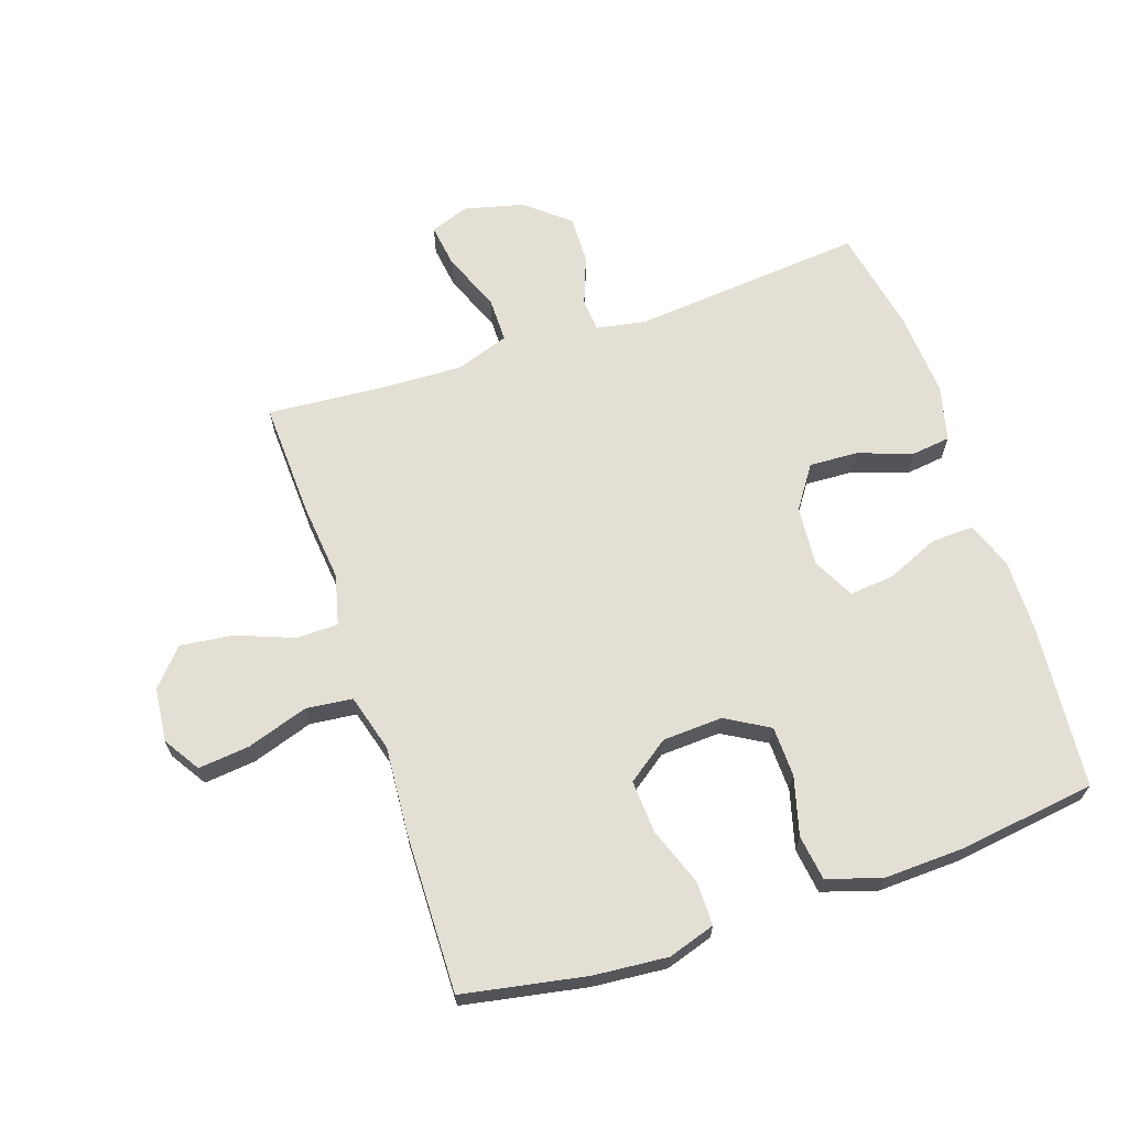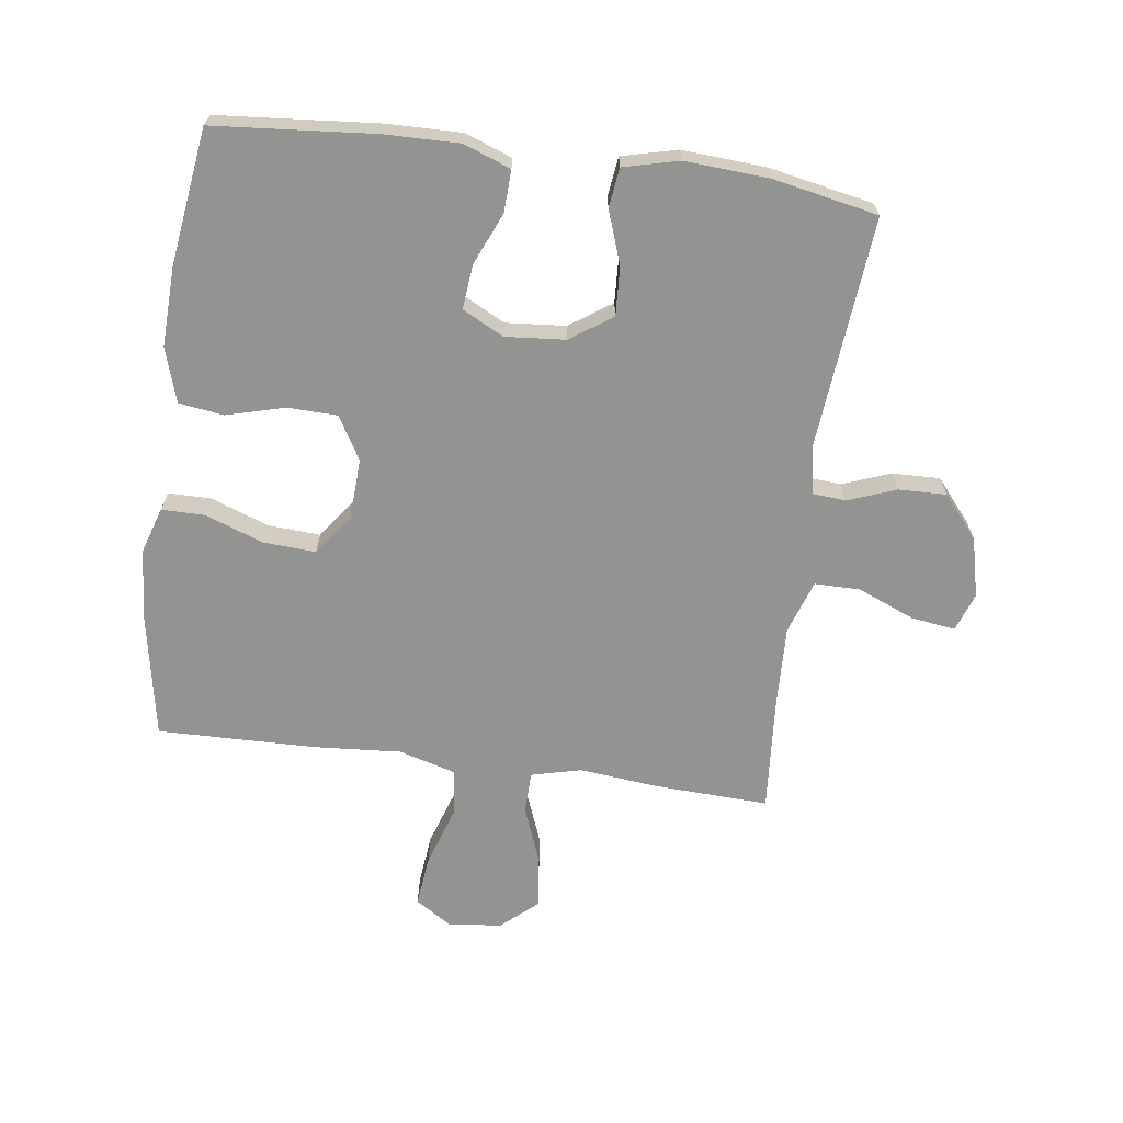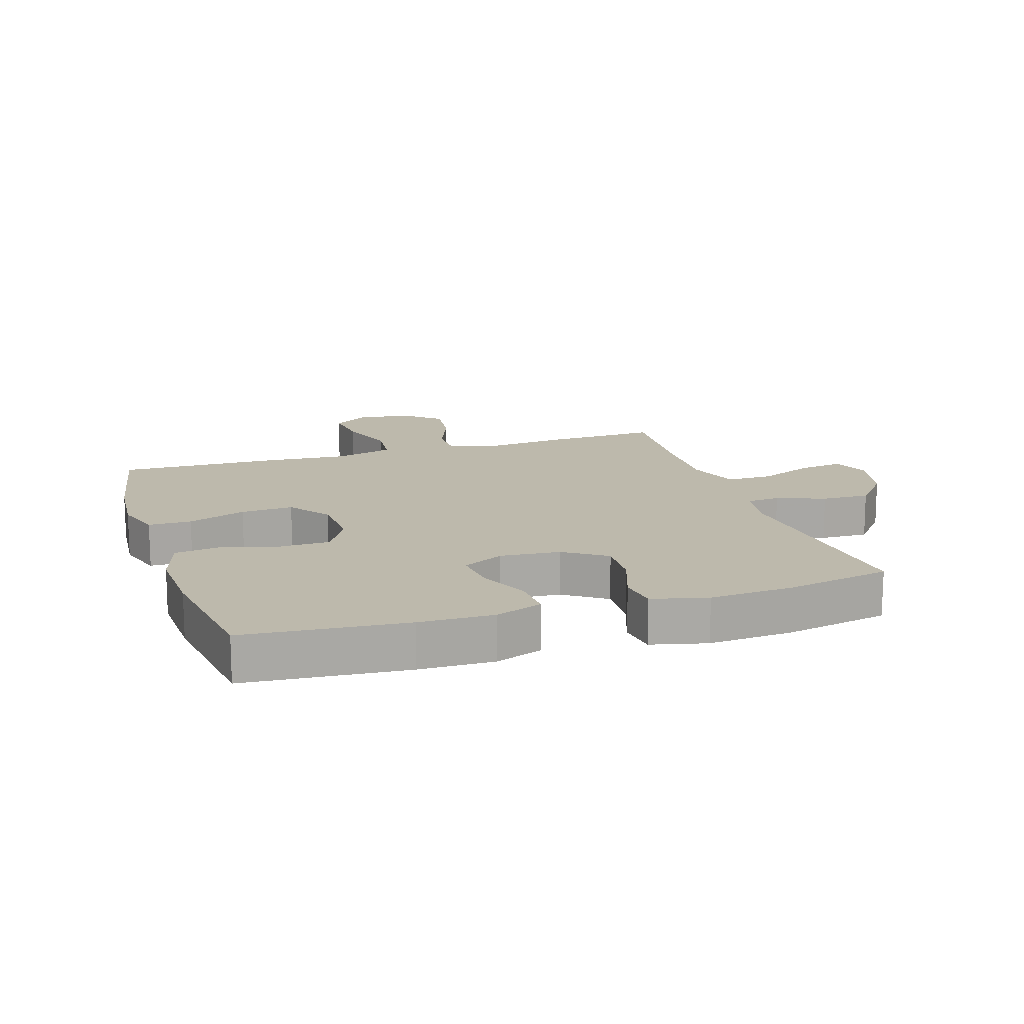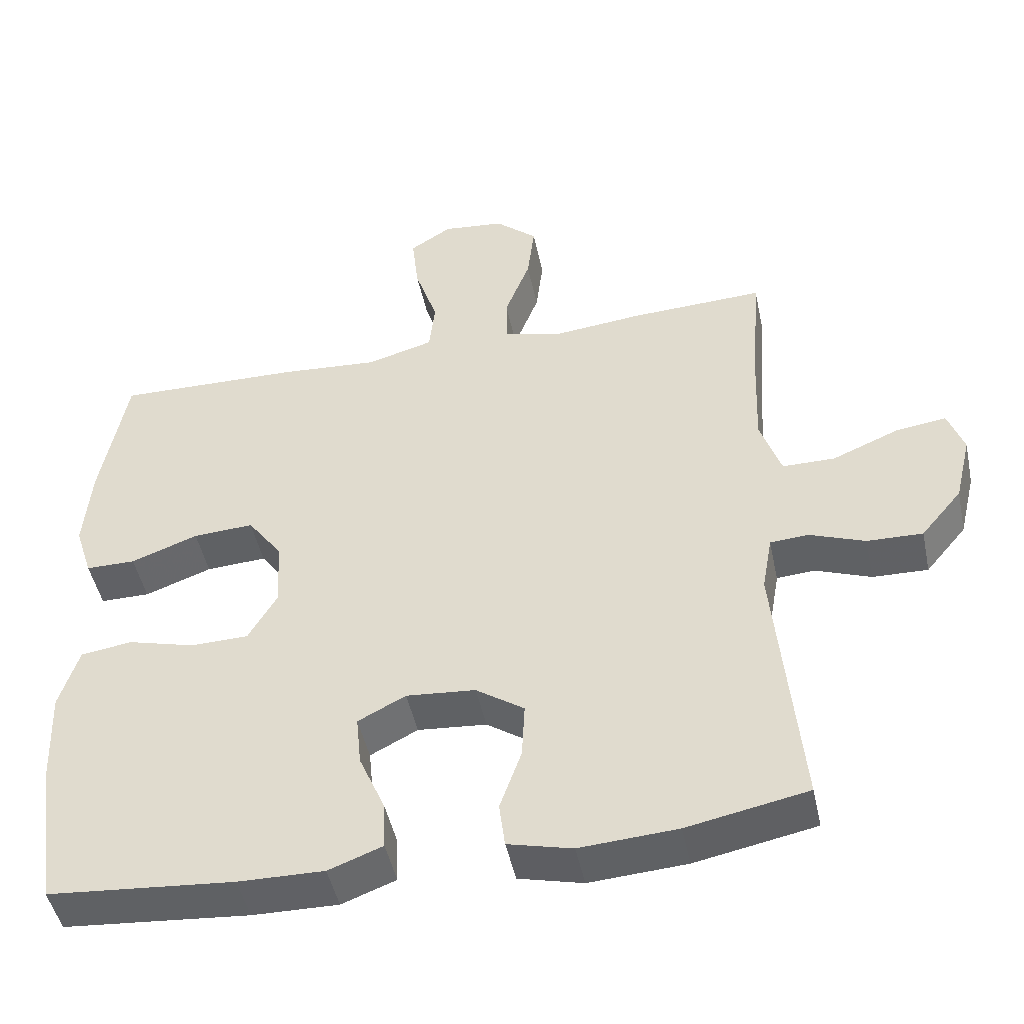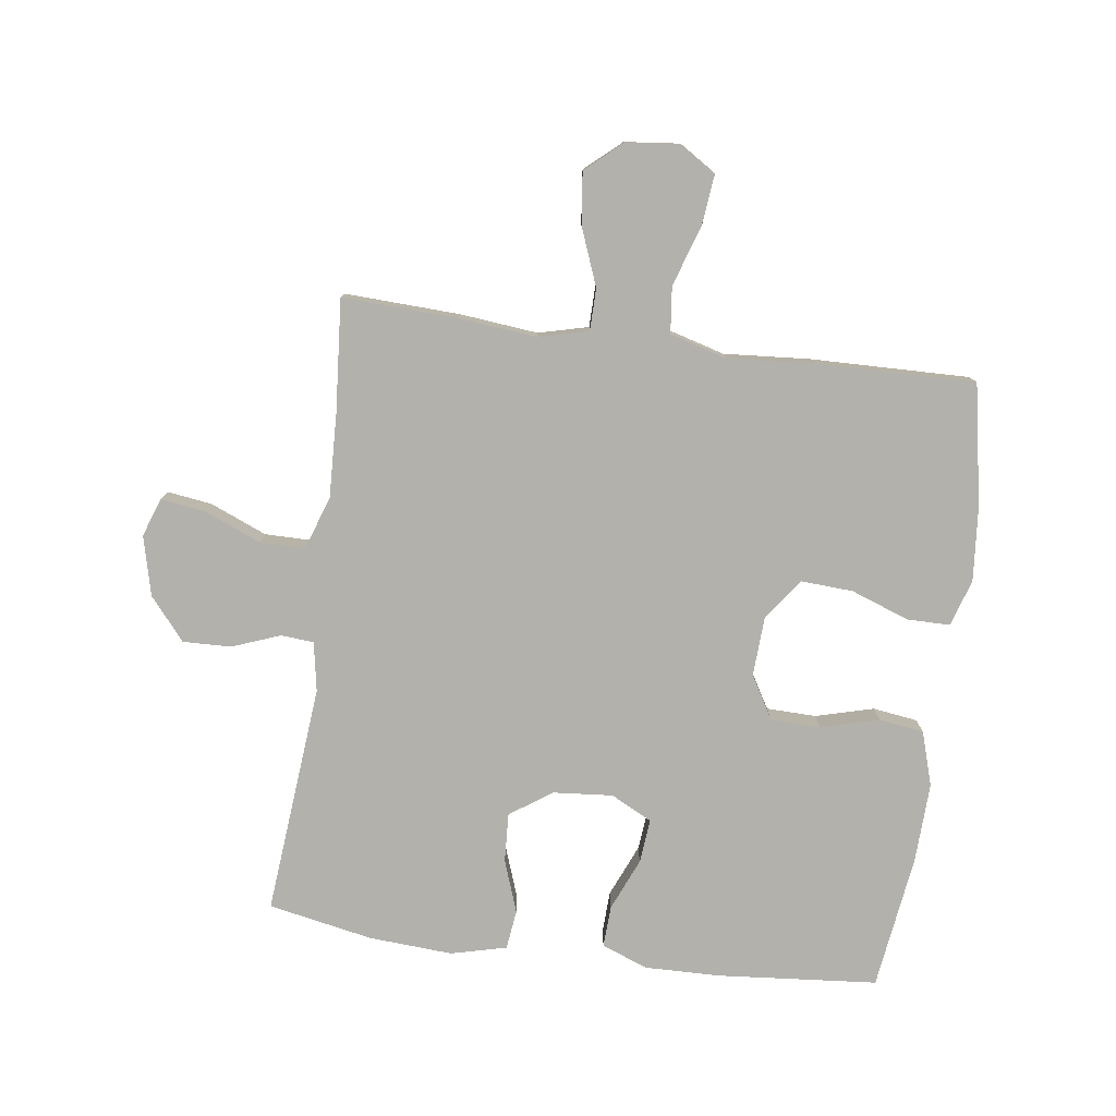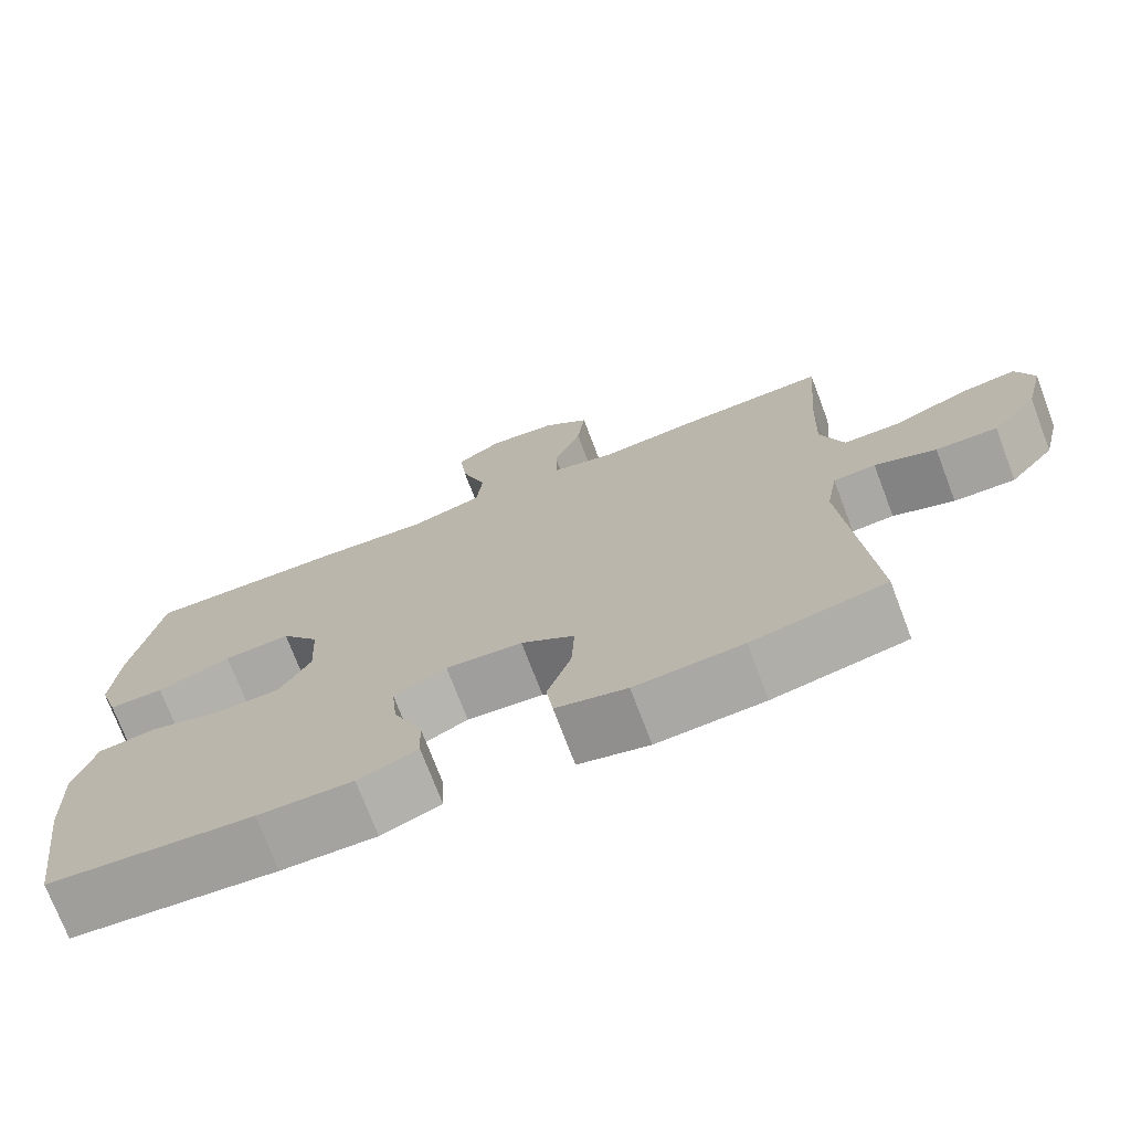
<metadata>
{"format":"obj","ext":"obj","renderer":"f3d","projection":"perspective","resolution":1024,"background":"white","views":[{"elev":66.3,"azim":71.5,"up":"+Y"},{"elev":-66.7,"azim":172.3,"up":"+Y"},{"elev":15.0,"azim":162.1,"up":"+Y"},{"elev":-47.1,"azim":-168.1,"up":"+Z"},{"elev":-79.0,"azim":-7.6,"up":"+Y"},{"elev":-73.3,"azim":-159.2,"up":"+Z"}]}
</metadata>
<code>
v 0.5 0.07 -0.5
v 0.242 0.07 -0.522
v 0.123 0.07 -0.524
v 0.048 0.07 -0.496
v 0.051 0.07 -0.429
v 0.087 0.07 -0.345
v 0.094 0.07 -0.274
v 0.028 0.07 -0.24
v -0.068 0.07 -0.248
v -0.135 0.07 -0.294
v -0.131 0.07 -0.372
v -0.101 0.07 -0.457
v -0.109 0.07 -0.52
v -0.198 0.07 -0.542
v -0.333 0.07 -0.533
v -0.5 0.07 -0.5
v -0.466 0.07 -0.13
v -0.48 0.07 -0.051
v -0.533 0.07 -0.047
v -0.61 0.07 -0.076
v -0.687 0.07 -0.078
v -0.744 0.07 -0.01
v -0.767 0.07 0.085
v -0.745 0.07 0.147
v -0.674 0.07 0.137
v -0.583 0.07 0.099
v -0.51 0.07 0.099
v -0.481 0.07 0.185
v -0.486 0.07 0.319
v -0.5 0.07 0.5
v -0.315 0.07 0.492
v -0.19 0.07 0.479
v -0.11 0.07 0.499
v -0.109 0.07 0.566
v -0.144 0.07 0.657
v -0.154 0.07 0.741
v -0.096 0.07 0.792
v -0.01 0.07 0.801
v 0.048 0.07 0.764
v 0.039 0.07 0.682
v 0.007 0.07 0.585
v 0.015 0.07 0.511
v 0.107 0.07 0.485
v 0.245 0.07 0.495
v 0.5 0.07 0.5
v 0.536 0.07 0.304
v 0.546 0.07 0.186
v 0.522 0.07 0.111
v 0.453 0.07 0.111
v 0.36 0.07 0.145
v 0.276 0.07 0.15
v 0.228 0.07 0.084
v 0.223 0.07 -0.012
v 0.263 0.07 -0.081
v 0.343 0.07 -0.083
v 0.436 0.07 -0.058
v 0.508 0.07 -0.068
v 0.535 0.07 -0.155
v 0.53 0.07 -0.283
v 0.5 0 -0.5
v 0.242 0 -0.522
v 0.123 0 -0.524
v 0.048 0 -0.496
v 0.051 0 -0.429
v 0.087 0 -0.345
v 0.094 0 -0.274
v 0.028 0 -0.24
v -0.068 0 -0.248
v -0.135 0 -0.294
v -0.131 0 -0.372
v -0.101 0 -0.457
v -0.109 0 -0.52
v -0.198 0 -0.542
v -0.333 0 -0.533
v -0.5 0 -0.5
v -0.466 0 -0.13
v -0.48 0 -0.051
v -0.533 0 -0.047
v -0.61 0 -0.076
v -0.687 0 -0.078
v -0.744 0 -0.01
v -0.767 0 0.085
v -0.745 0 0.147
v -0.674 0 0.137
v -0.583 0 0.099
v -0.51 0 0.099
v -0.481 0 0.185
v -0.486 0 0.319
v -0.5 0 0.5
v -0.315 0 0.492
v -0.19 0 0.479
v -0.11 0 0.499
v -0.109 0 0.566
v -0.144 0 0.657
v -0.154 0 0.741
v -0.096 0 0.792
v -0.01 0 0.801
v 0.048 0 0.764
v 0.039 0 0.682
v 0.007 0 0.585
v 0.015 0 0.511
v 0.107 0 0.485
v 0.245 0 0.495
v 0.5 0 0.5
v 0.536 0 0.304
v 0.546 0 0.186
v 0.522 0 0.111
v 0.453 0 0.111
v 0.36 0 0.145
v 0.276 0 0.15
v 0.228 0 0.084
v 0.223 0 -0.012
v 0.263 0 -0.081
v 0.343 0 -0.083
v 0.436 0 -0.058
v 0.508 0 -0.068
v 0.535 0 -0.155
v 0.53 0 -0.283
f 4 5 6
f 3 4 6
f 2 3 6
f 1 2 6
f 59 1 6
f 58 59 6
f 57 58 6
f 56 57 6
f 55 56 6
f 54 55 6 7
f 53 54 7 8
f 52 53 8 9
f 51 52 9 10
f 48 49 50
f 47 48 50
f 46 47 50
f 45 46 50
f 44 45 50
f 43 44 50
f 42 43 50 51
f 39 40 41
f 38 39 41
f 37 38 41
f 36 37 41
f 35 36 41
f 34 35 41
f 33 34 41 42
f 42 51 10
f 33 42 10
f 32 33 10
f 32 10 11
f 31 32 11
f 30 31 11
f 29 30 11
f 24 25 26
f 23 24 26
f 22 23 26
f 21 22 26
f 20 21 26
f 19 20 26
f 18 19 26 27
f 15 16 17
f 14 15 17
f 13 14 17
f 12 13 17
f 11 12 17
f 28 29 11 17
f 18 27 28
f 17 18 28
f 65 64 63
f 65 63 62
f 65 62 61
f 65 61 60
f 65 60 118
f 65 118 117
f 65 117 116
f 65 116 115
f 65 115 114
f 66 65 114 113
f 67 66 113 112
f 68 67 112 111
f 69 68 111 110
f 109 108 107
f 109 107 106
f 109 106 105
f 109 105 104
f 109 104 103
f 109 103 102
f 110 109 102 101
f 100 99 98
f 100 98 97
f 100 97 96
f 100 96 95
f 100 95 94
f 100 94 93
f 101 100 93 92
f 69 110 101
f 69 101 92
f 69 92 91
f 70 69 91
f 70 91 90
f 70 90 89
f 70 89 88
f 85 84 83
f 85 83 82
f 85 82 81
f 85 81 80
f 85 80 79
f 85 79 78
f 86 85 78 77
f 76 75 74
f 76 74 73
f 76 73 72
f 76 72 71
f 76 71 70
f 76 70 88 87
f 87 86 77
f 87 77 76
f 1 60 61 2
f 2 61 62 3
f 3 62 63 4
f 4 63 64 5
f 5 64 65 6
f 6 65 66 7
f 7 66 67 8
f 8 67 68 9
f 9 68 69 10
f 10 69 70 11
f 11 70 71 12
f 12 71 72 13
f 13 72 73 14
f 14 73 74 15
f 15 74 75 16
f 16 75 76 17
f 17 76 77 18
f 18 77 78 19
f 19 78 79 20
f 20 79 80 21
f 21 80 81 22
f 22 81 82 23
f 23 82 83 24
f 24 83 84 25
f 25 84 85 26
f 26 85 86 27
f 27 86 87 28
f 28 87 88 29
f 29 88 89 30
f 30 89 90 31
f 31 90 91 32
f 32 91 92 33
f 33 92 93 34
f 34 93 94 35
f 35 94 95 36
f 36 95 96 37
f 37 96 97 38
f 38 97 98 39
f 39 98 99 40
f 40 99 100 41
f 41 100 101 42
f 42 101 102 43
f 43 102 103 44
f 44 103 104 45
f 45 104 105 46
f 46 105 106 47
f 47 106 107 48
f 48 107 108 49
f 49 108 109 50
f 50 109 110 51
f 51 110 111 52
f 52 111 112 53
f 53 112 113 54
f 54 113 114 55
f 55 114 115 56
f 56 115 116 57
f 57 116 117 58
f 58 117 118 59
f 59 118 60 1

</code>
